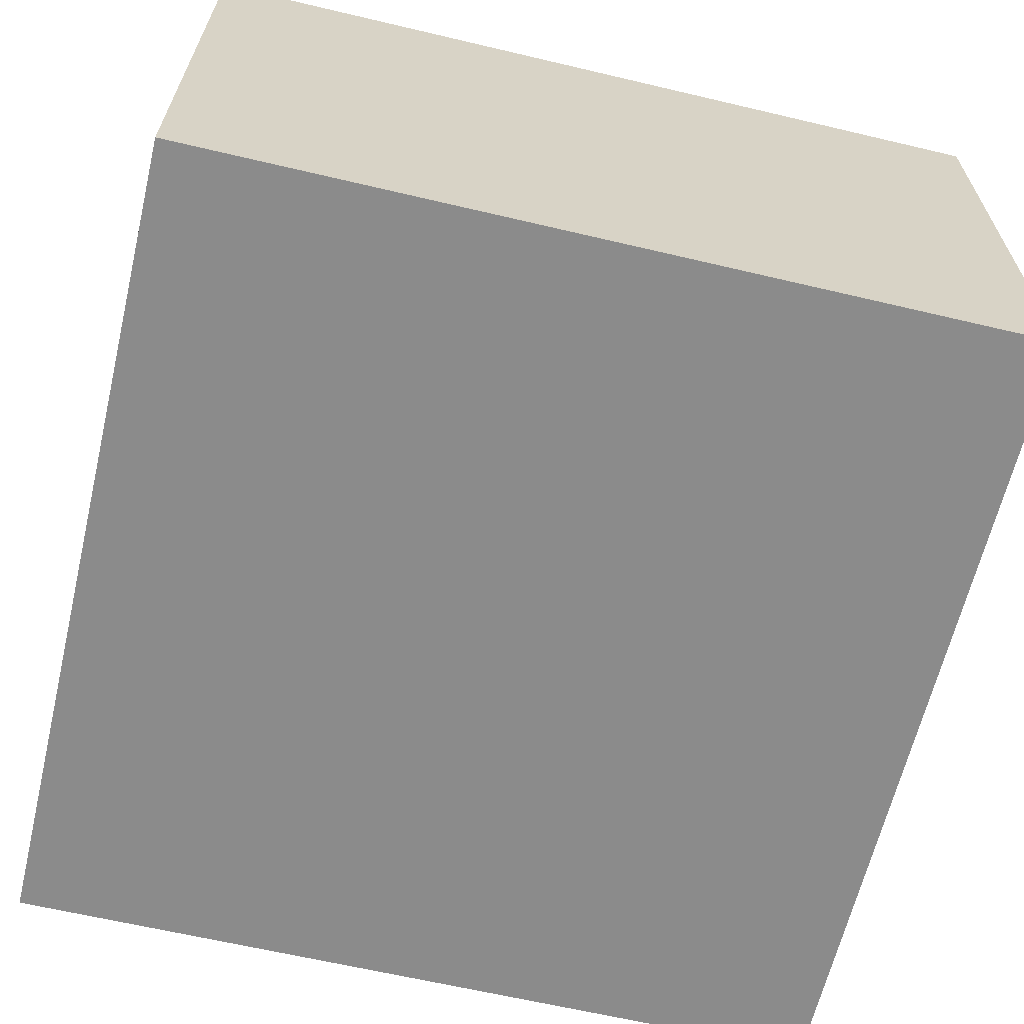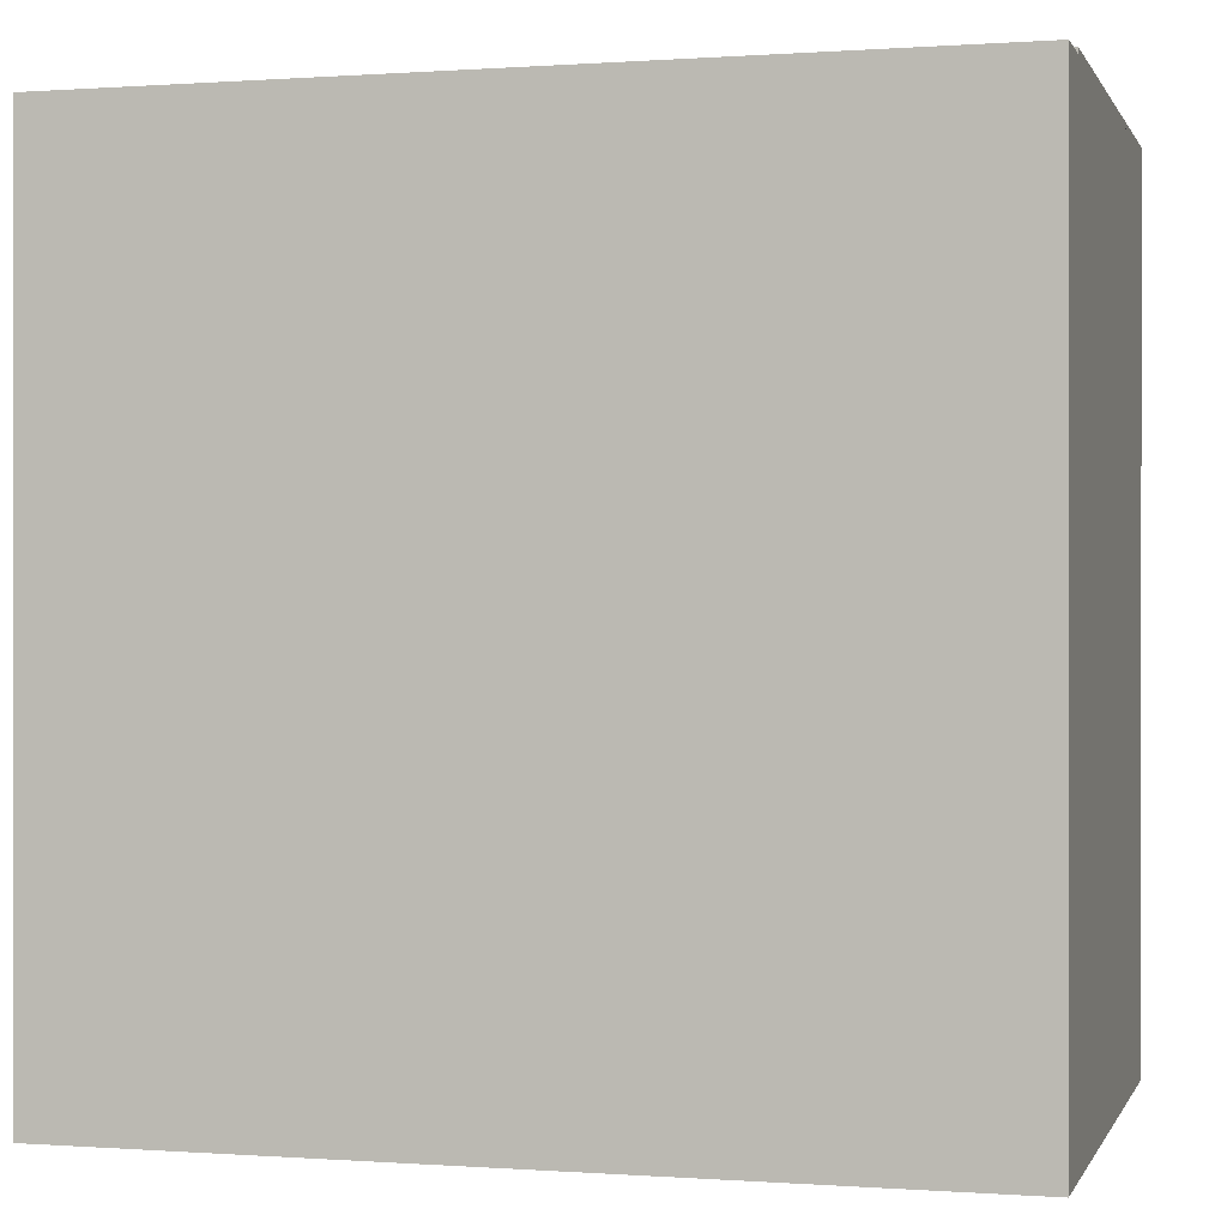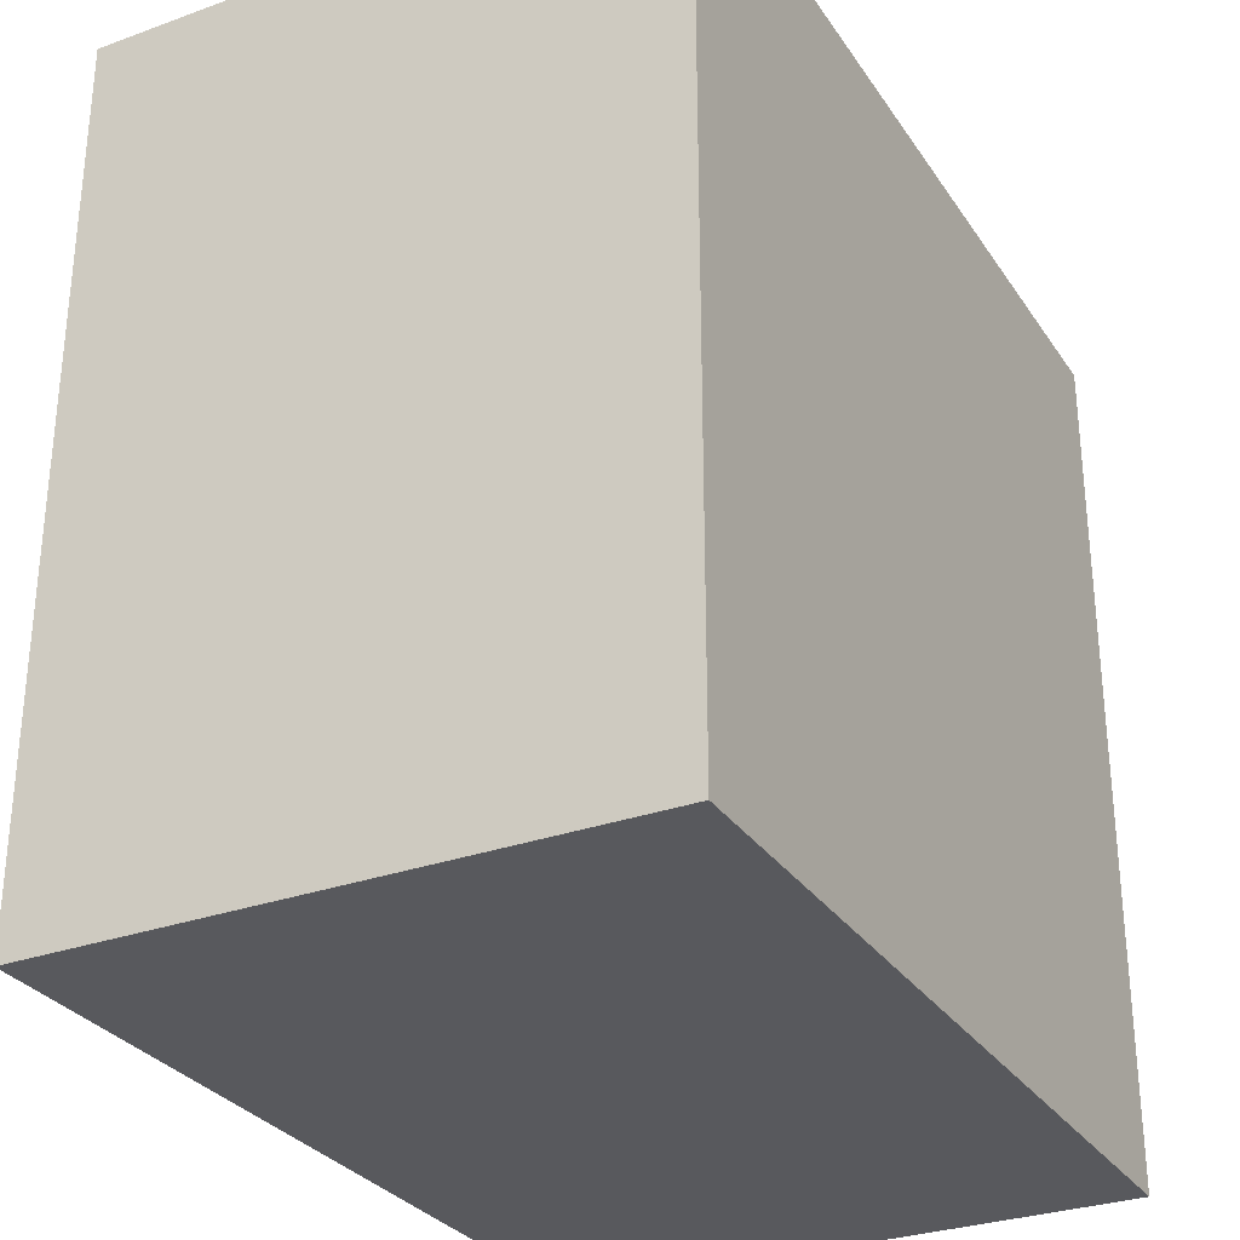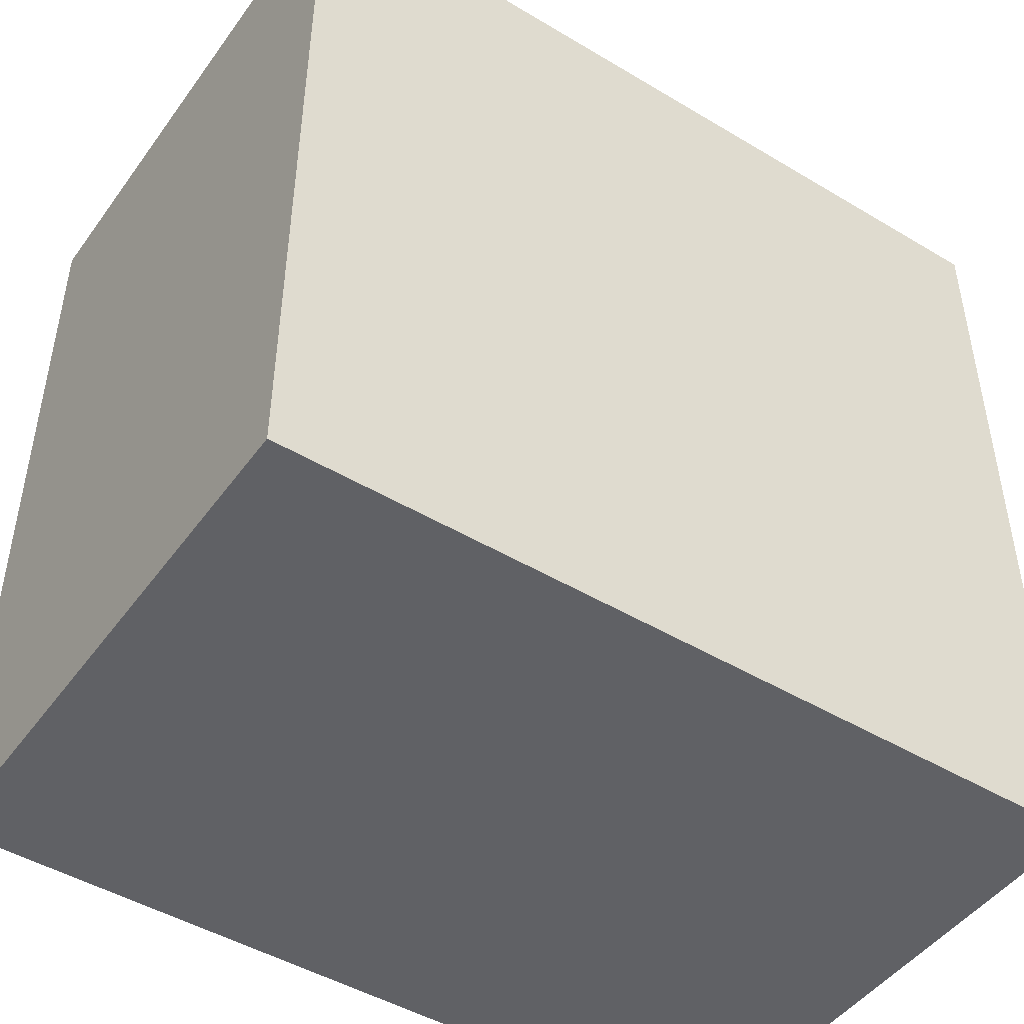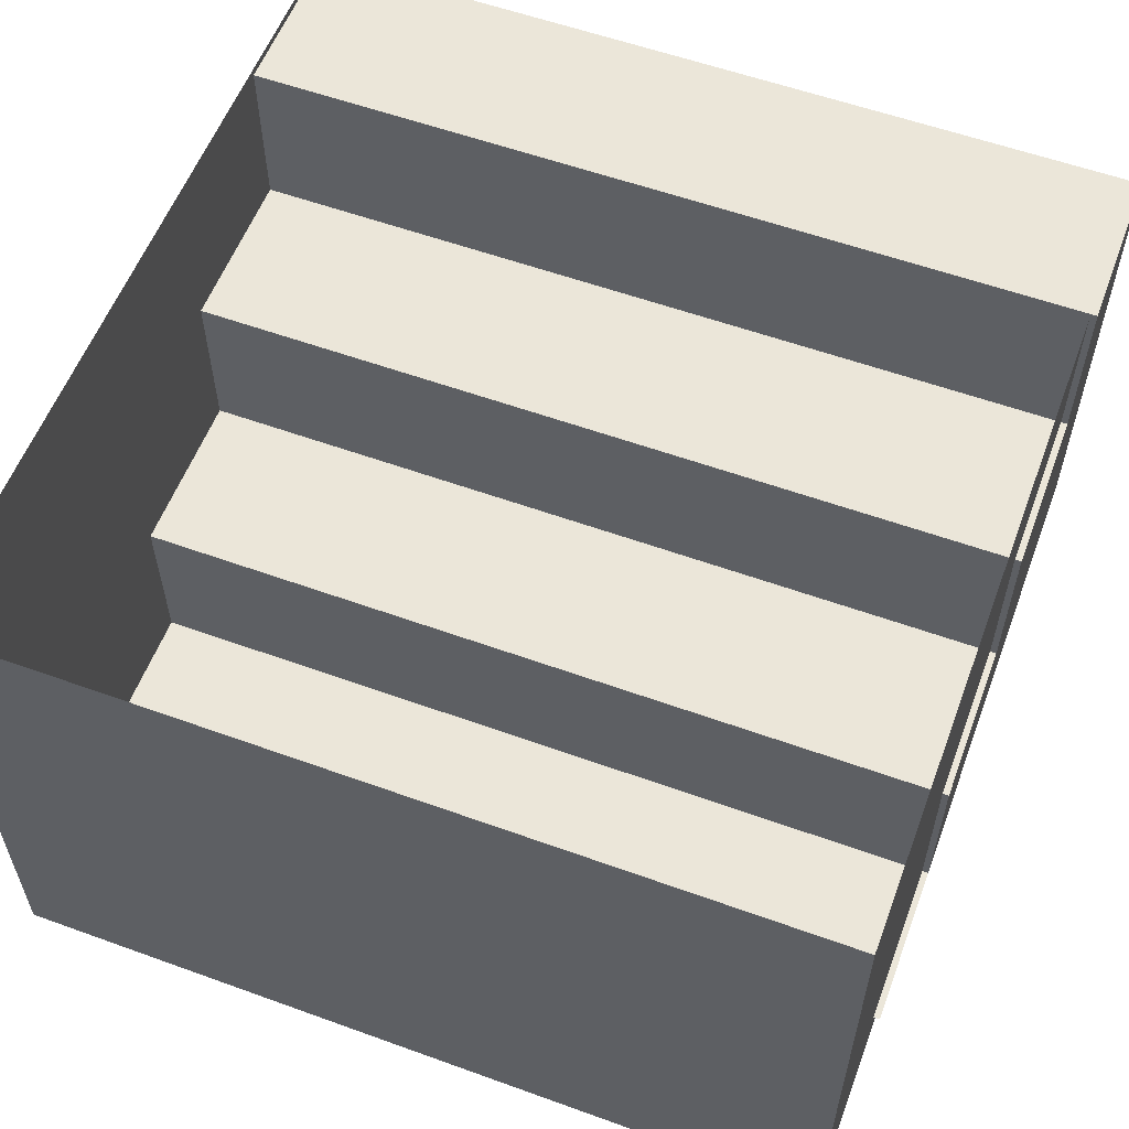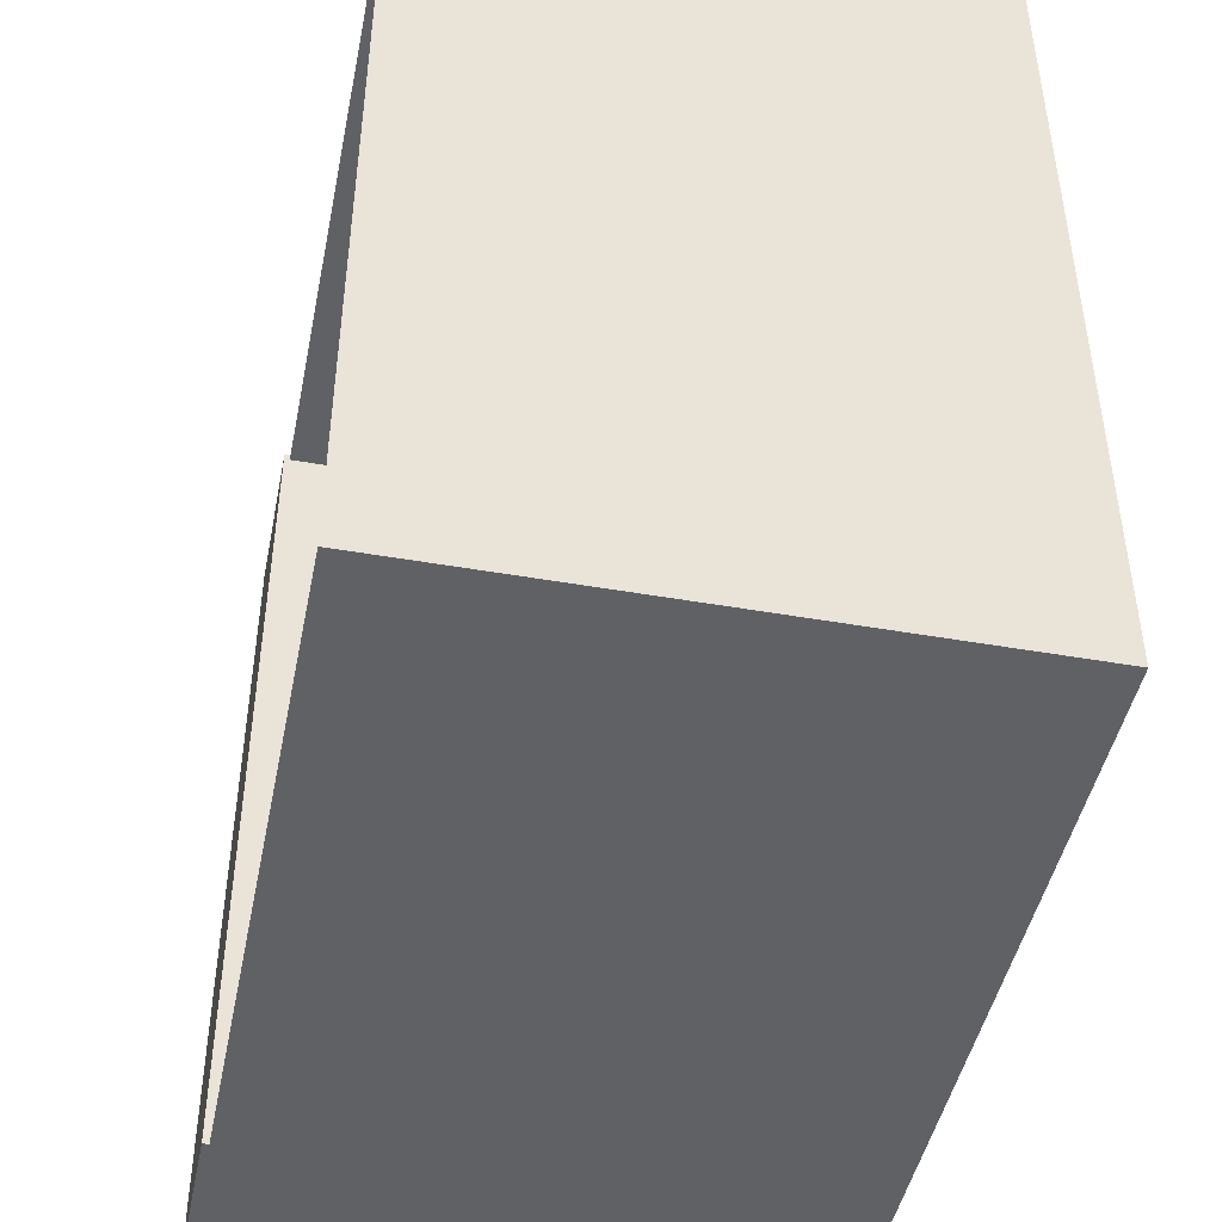
<metadata>
{"format":"obj","ext":"obj","renderer":"f3d","projection":"perspective","resolution":1024,"background":"white","views":[{"elev":-63.9,"azim":-103.4,"up":"+Y"},{"elev":0.1,"azim":15.3,"up":"+Z"},{"elev":-30.1,"azim":-62.3,"up":"+Z"},{"elev":-47.1,"azim":-34.1,"up":"+Z"},{"elev":57.4,"azim":-69.4,"up":"+Y"},{"elev":-46.0,"azim":-101.4,"up":"+Z"}]}
</metadata>
<code>
v -1.101 -0.7612 0.7879
v -1.101 0.3088 0.7879
v -1.101 -0.7612 -0.8121
v -1.101 0.3088 -0.8121
v 0.4987 -0.7612 0.7879
v 0.4987 0.3088 0.7879
v 0.4987 -0.7612 -0.8121
v 0.4987 0.3088 -0.8121
v -0.4622 -0.32 0.8
v -0.7822 -0.64 0.8
v -0.4622 -0.64 0.8
v -0.1422 -0.32 0.8
v -0.1422 -0 0.8
v 0.1778 -0 0.8
v 0.1778 0.32 0.8
v 0.4978 0.32 0.8
v 0.4978 -0.64 0.8
v -0.4622 -0.32 -0.8
v -0.7822 -0.64 -0.8
v -0.4622 -0.64 -0.8
v -0.1422 -0.32 -0.8
v -0.1422 -0 -0.8
v 0.1778 -0 -0.8
v 0.1778 0.32 -0.8
v 0.4978 0.32 -0.8
v 0.4978 -0.64 -0.8
f 2 3 1
f 4 7 3
f 8 5 7
f 6 1 5
f 7 1 3
f 17 14 12
f 23 25 26
f 9 21 18
f 9 20 11
f 17 25 16
f 13 23 22
f 10 20 19
f 11 26 17
f 15 23 14
f 13 21 12
f 16 24 15
f 2 4 3
f 4 8 7
f 8 6 5
f 6 2 1
f 7 5 1
f 12 9 11
f 17 16 14
f 16 15 14
f 14 13 12
f 12 11 17
f 20 18 21
f 21 22 23
f 23 24 25
f 26 20 21
f 21 23 26
f 9 12 21
f 9 18 20
f 17 26 25
f 13 14 23
f 10 11 20
f 11 20 26
f 15 24 23
f 13 22 21
f 16 25 24

</code>
